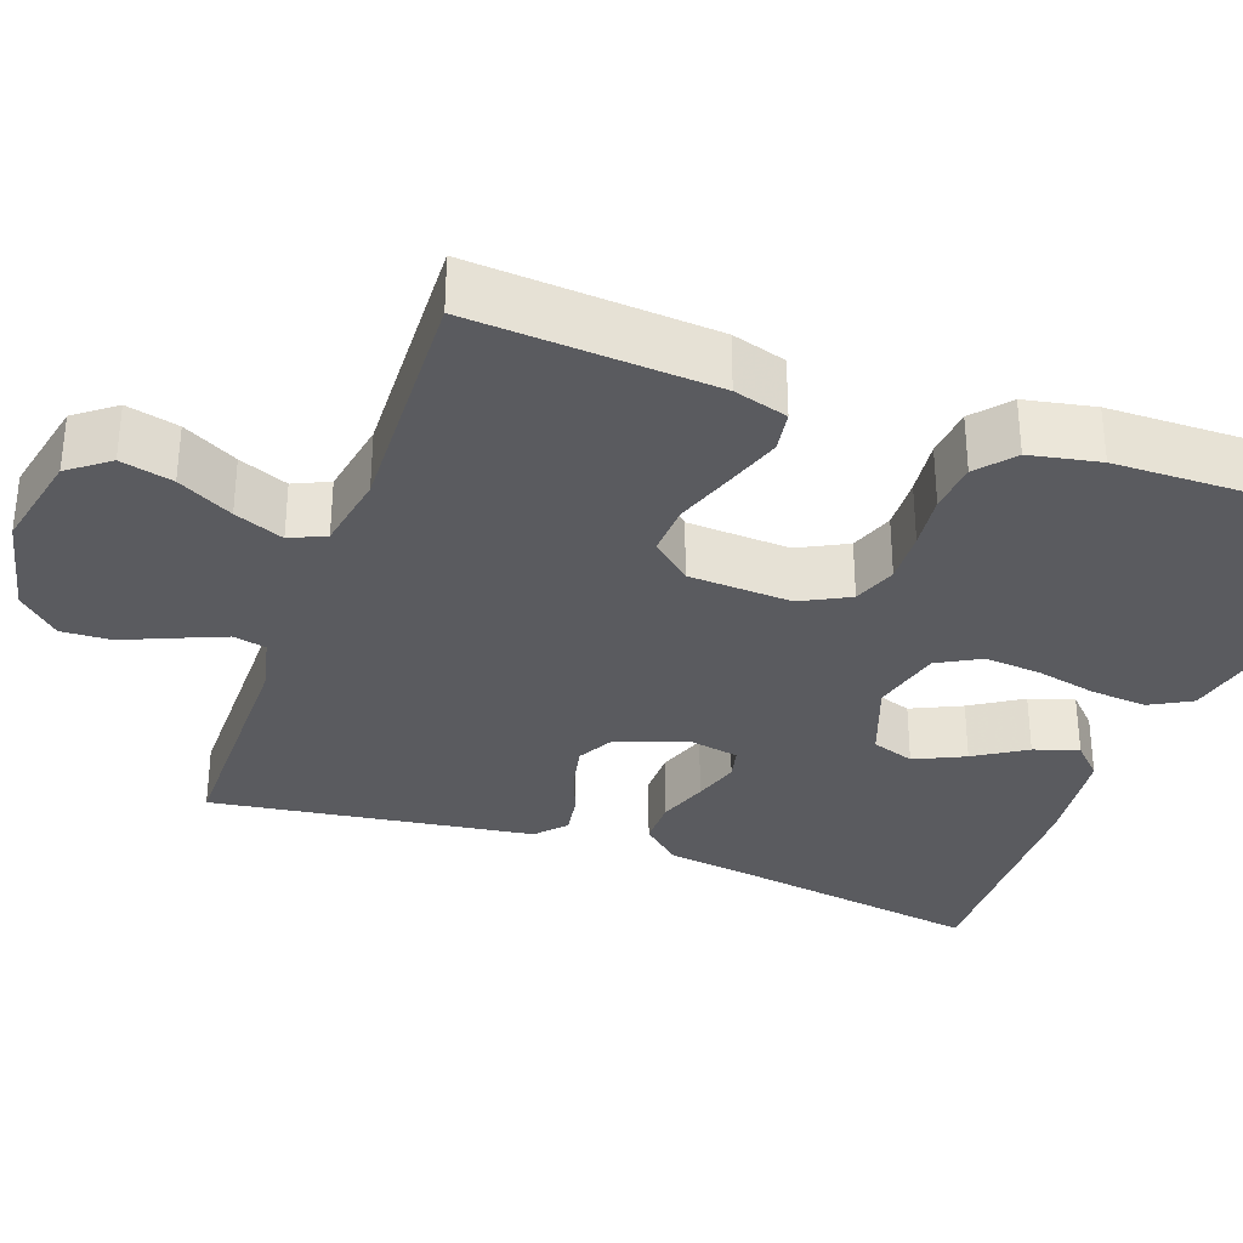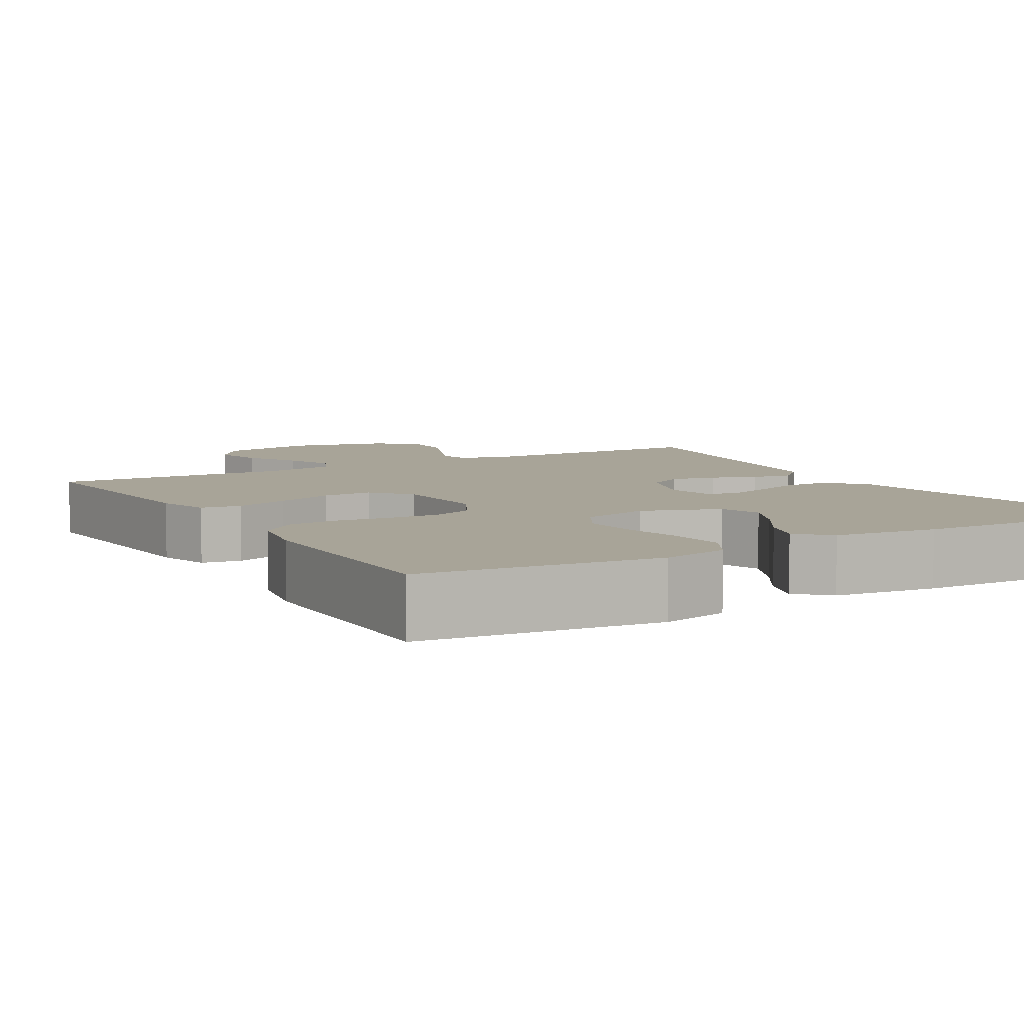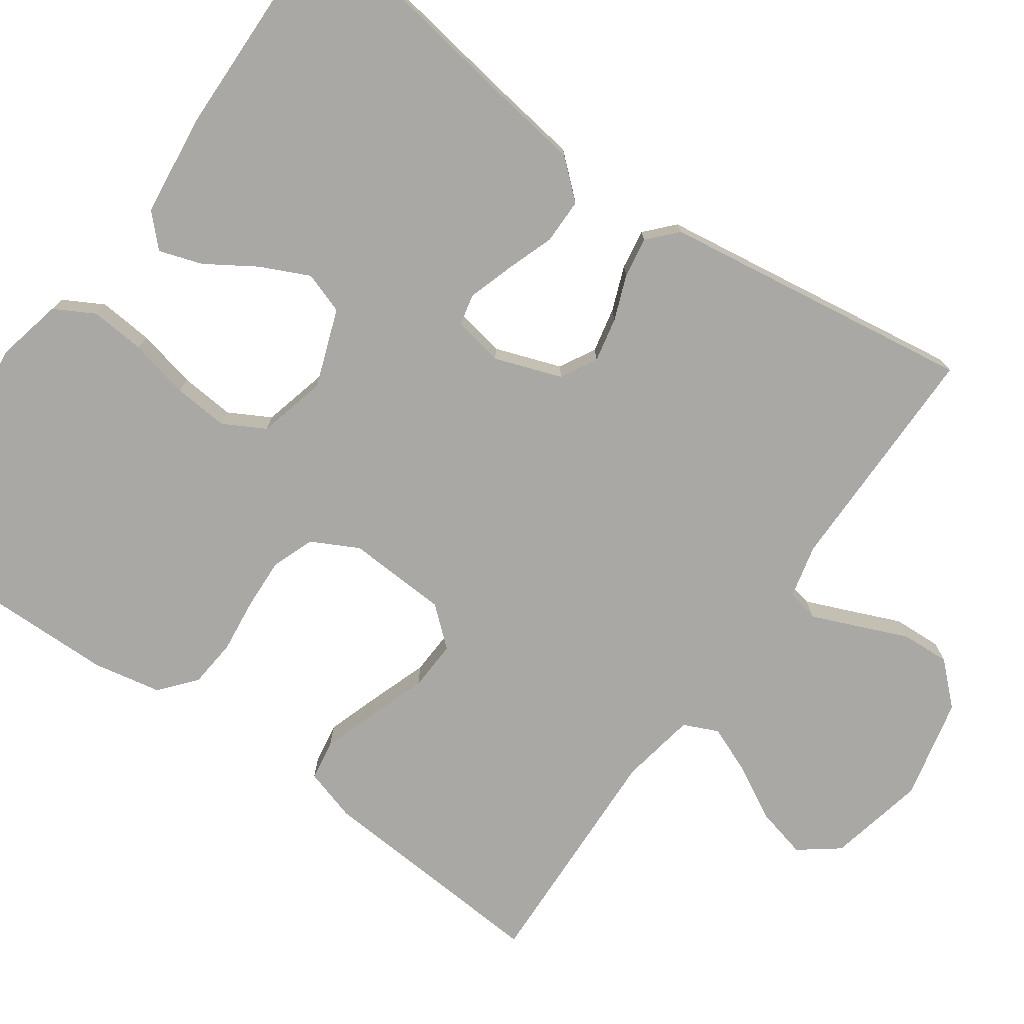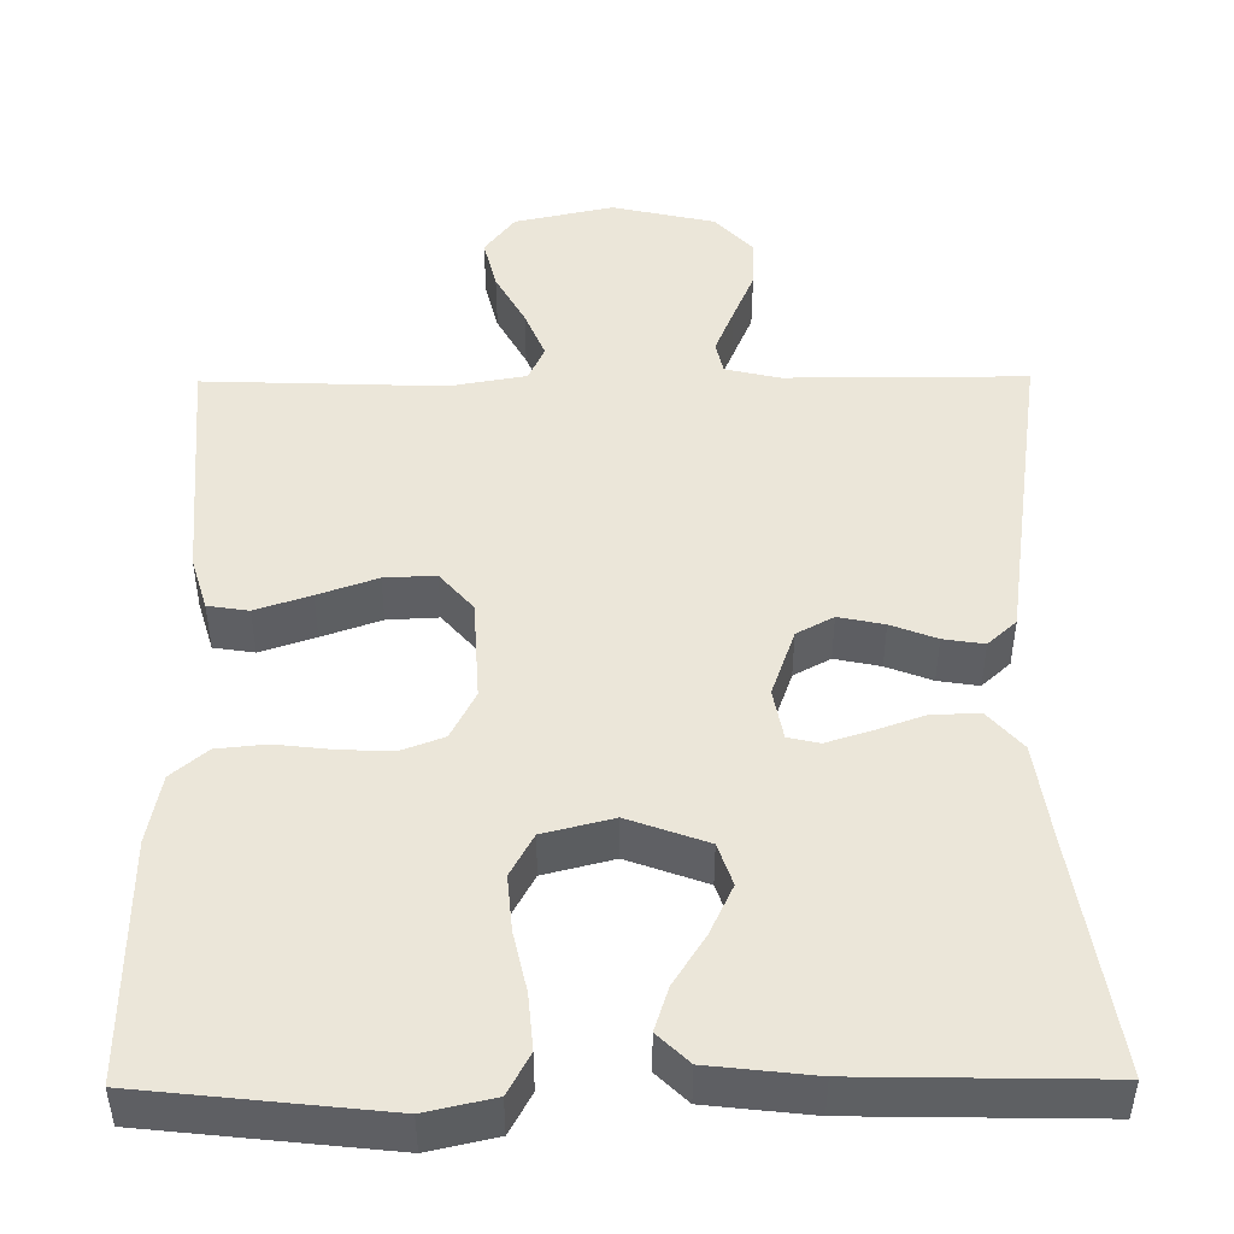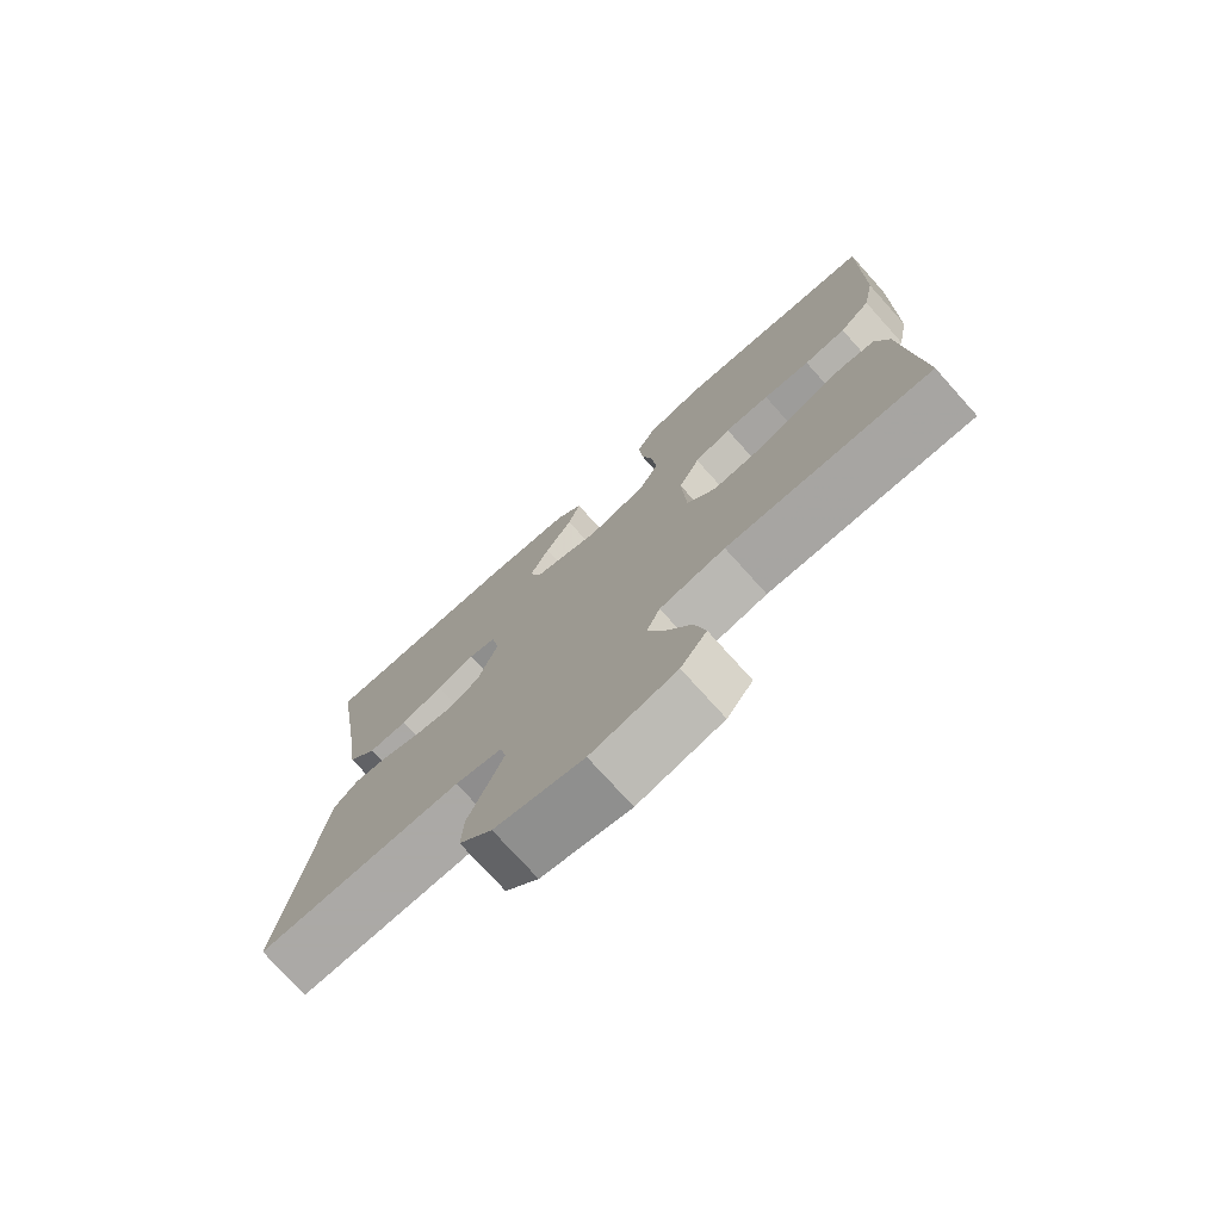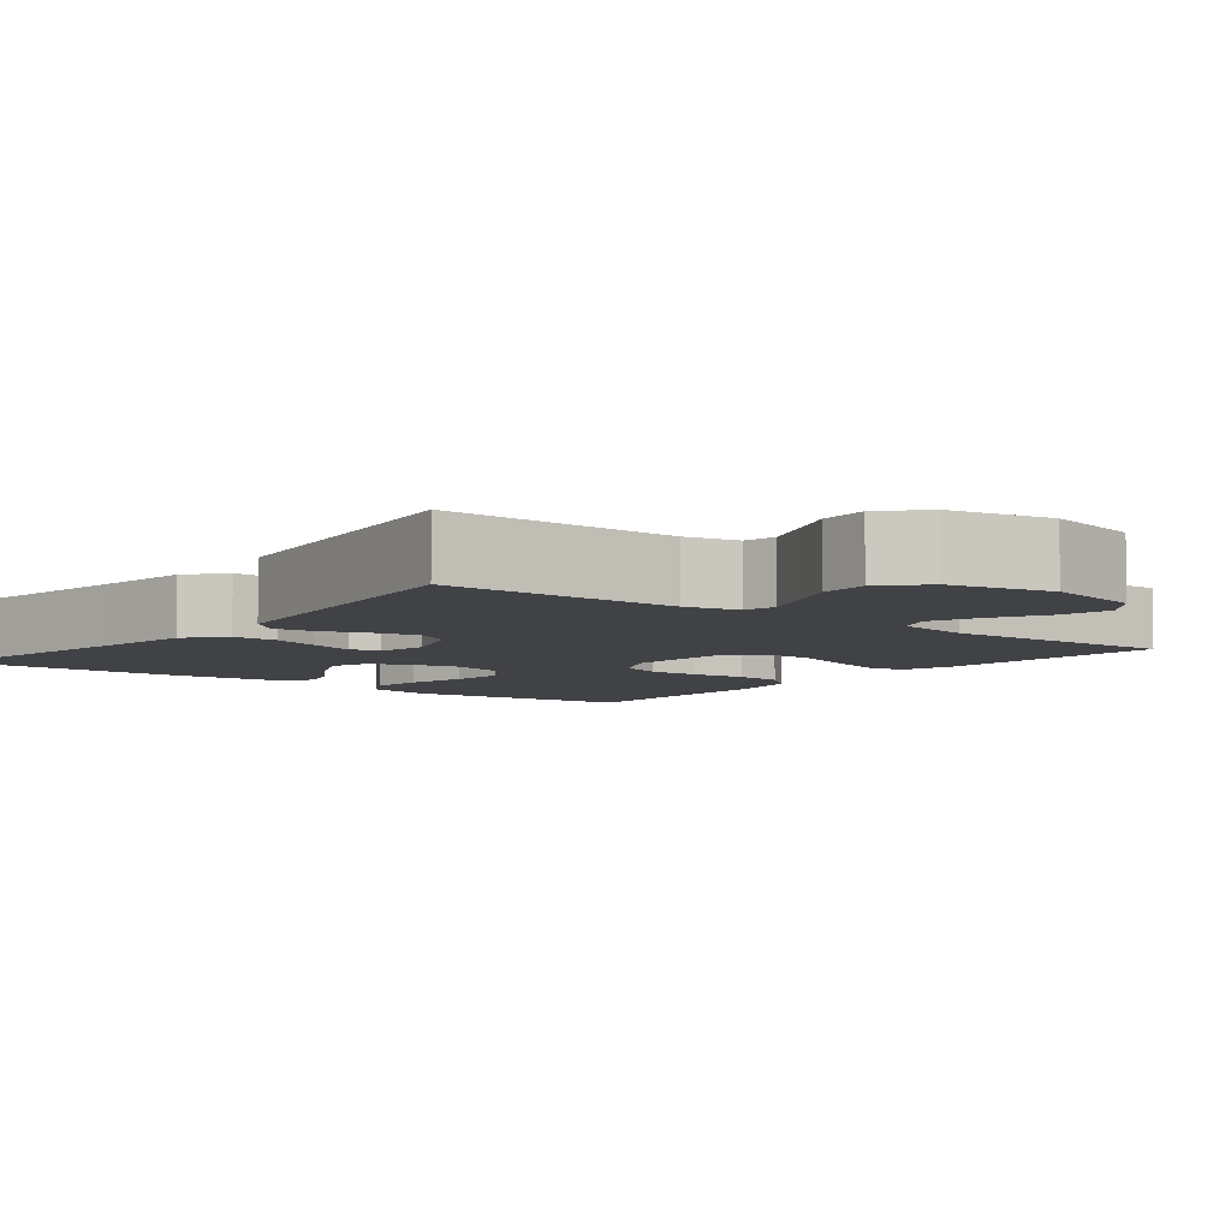
<metadata>
{"format":"obj","ext":"obj","renderer":"f3d","projection":"perspective","resolution":1024,"background":"white","views":[{"elev":-32.8,"azim":-109.7,"up":"+Y"},{"elev":7.0,"azim":-30.2,"up":"+Y"},{"elev":-75.2,"azim":54.8,"up":"+Y"},{"elev":47.5,"azim":-0.5,"up":"+Y"},{"elev":-75.5,"azim":-138.0,"up":"+Z"},{"elev":-6.2,"azim":141.6,"up":"+Y"}]}
</metadata>
<code>
v -0.5 0.07 -0.5
v -0.479 0.07 -0.2
v -0.459 0.07 -0.133
v -0.408 0.07 -0.125
v -0.339 0.07 -0.148
v -0.265 0.07 -0.174
v -0.201 0.07 -0.177
v -0.159 0.07 -0.128
v -0.152 0.07 0
v -0.183 0.07 0.06
v -0.237 0.07 0.08
v -0.303 0.07 0.077
v -0.372 0.07 0.069
v -0.434 0.07 0.075
v -0.479 0.07 0.113
v -0.496 0.07 0.2
v -0.5 0.07 0.5
v -0.2 0.07 0.533
v -0.115 0.07 0.514
v -0.087 0.07 0.463
v -0.093 0.07 0.393
v -0.11 0.07 0.317
v -0.116 0.07 0.247
v -0.087 0.07 0.194
v 0 0.07 0.172
v 0.099 0.07 0.208
v 0.117 0.07 0.261
v 0.088 0.07 0.323
v 0.048 0.07 0.386
v 0.03 0.07 0.441
v 0.069 0.07 0.479
v 0.2 0.07 0.494
v 0.5 0.07 0.5
v 0.453 0.07 0.2
v 0.436 0.07 0.081
v 0.394 0.07 0.033
v 0.336 0.07 0.033
v 0.274 0.07 0.055
v 0.217 0.07 0.073
v 0.178 0.07 0.064
v 0.166 0.07 0
v 0.196 0.07 -0.085
v 0.242 0.07 -0.11
v 0.299 0.07 -0.098
v 0.356 0.07 -0.076
v 0.407 0.07 -0.068
v 0.443 0.07 -0.101
v 0.457 0.07 -0.2
v 0.5 0.07 -0.5
v 0.2 0.07 -0.5
v 0.132 0.07 -0.516
v 0.123 0.07 -0.557
v 0.147 0.07 -0.615
v 0.174 0.07 -0.679
v 0.177 0.07 -0.741
v 0.129 0.07 -0.792
v 0 0.07 -0.821
v -0.124 0.07 -0.794
v -0.162 0.07 -0.744
v -0.146 0.07 -0.679
v -0.109 0.07 -0.611
v -0.084 0.07 -0.55
v -0.104 0.07 -0.506
v -0.2 0.07 -0.489
v -0.5 0 -0.5
v -0.479 0 -0.2
v -0.459 0 -0.133
v -0.408 0 -0.125
v -0.339 0 -0.148
v -0.265 0 -0.174
v -0.201 0 -0.177
v -0.159 0 -0.128
v -0.152 0 0
v -0.183 0 0.06
v -0.237 0 0.08
v -0.303 0 0.077
v -0.372 0 0.069
v -0.434 0 0.075
v -0.479 0 0.113
v -0.496 0 0.2
v -0.5 0 0.5
v -0.2 0 0.533
v -0.115 0 0.514
v -0.087 0 0.463
v -0.093 0 0.393
v -0.11 0 0.317
v -0.116 0 0.247
v -0.087 0 0.194
v 0 0 0.172
v 0.099 0 0.208
v 0.117 0 0.261
v 0.088 0 0.323
v 0.048 0 0.386
v 0.03 0 0.441
v 0.069 0 0.479
v 0.2 0 0.494
v 0.5 0 0.5
v 0.453 0 0.2
v 0.436 0 0.081
v 0.394 0 0.033
v 0.336 0 0.033
v 0.274 0 0.055
v 0.217 0 0.073
v 0.178 0 0.064
v 0.166 0 0
v 0.196 0 -0.085
v 0.242 0 -0.11
v 0.299 0 -0.098
v 0.356 0 -0.076
v 0.407 0 -0.068
v 0.443 0 -0.101
v 0.457 0 -0.2
v 0.5 0 -0.5
v 0.2 0 -0.5
v 0.132 0 -0.516
v 0.123 0 -0.557
v 0.147 0 -0.615
v 0.174 0 -0.679
v 0.177 0 -0.741
v 0.129 0 -0.792
v 0 0 -0.821
v -0.124 0 -0.794
v -0.162 0 -0.744
v -0.146 0 -0.679
v -0.109 0 -0.611
v -0.084 0 -0.55
v -0.104 0 -0.506
v -0.2 0 -0.489
f 59 60 61
f 58 59 61
f 57 58 61
f 56 57 61
f 55 56 61
f 54 55 61
f 53 54 61
f 52 53 61 62
f 51 52 62 63
f 48 49 50
f 51 63 64
f 50 51 64
f 48 50 64
f 47 48 64
f 46 47 64
f 45 46 64
f 44 45 64
f 36 37 38
f 35 36 38
f 34 35 38
f 33 34 38
f 32 33 38
f 31 32 38
f 30 31 38
f 29 30 38
f 28 29 38
f 27 28 38 39
f 26 27 39 40
f 20 21 22
f 19 20 22
f 18 19 22
f 17 18 22
f 16 17 22
f 15 16 22
f 14 15 22
f 13 14 22
f 12 13 22
f 11 12 22 23
f 10 11 23 24
f 4 5 6
f 3 4 6
f 2 3 6
f 1 2 6
f 64 1 6
f 64 6 7
f 43 44 64
f 64 7 8
f 43 64 8
f 42 43 8
f 41 42 8 9
f 41 9 10
f 40 41 10
f 26 40 10
f 25 26 10
f 10 24 25
f 125 124 123
f 125 123 122
f 125 122 121
f 125 121 120
f 125 120 119
f 125 119 118
f 125 118 117
f 126 125 117 116
f 127 126 116 115
f 114 113 112
f 128 127 115
f 128 115 114
f 128 114 112
f 128 112 111
f 128 111 110
f 128 110 109
f 128 109 108
f 102 101 100
f 102 100 99
f 102 99 98
f 102 98 97
f 102 97 96
f 102 96 95
f 102 95 94
f 102 94 93
f 102 93 92
f 103 102 92 91
f 104 103 91 90
f 86 85 84
f 86 84 83
f 86 83 82
f 86 82 81
f 86 81 80
f 86 80 79
f 86 79 78
f 86 78 77
f 86 77 76
f 87 86 76 75
f 88 87 75 74
f 70 69 68
f 70 68 67
f 70 67 66
f 70 66 65
f 70 65 128
f 71 70 128
f 128 108 107
f 72 71 128
f 72 128 107
f 72 107 106
f 73 72 106 105
f 74 73 105
f 74 105 104
f 74 104 90
f 74 90 89
f 89 88 74
f 1 65 66 2
f 2 66 67 3
f 3 67 68 4
f 4 68 69 5
f 5 69 70 6
f 6 70 71 7
f 7 71 72 8
f 8 72 73 9
f 9 73 74 10
f 10 74 75 11
f 11 75 76 12
f 12 76 77 13
f 13 77 78 14
f 14 78 79 15
f 15 79 80 16
f 16 80 81 17
f 17 81 82 18
f 18 82 83 19
f 19 83 84 20
f 20 84 85 21
f 21 85 86 22
f 22 86 87 23
f 23 87 88 24
f 24 88 89 25
f 25 89 90 26
f 26 90 91 27
f 27 91 92 28
f 28 92 93 29
f 29 93 94 30
f 30 94 95 31
f 31 95 96 32
f 32 96 97 33
f 33 97 98 34
f 34 98 99 35
f 35 99 100 36
f 36 100 101 37
f 37 101 102 38
f 38 102 103 39
f 39 103 104 40
f 40 104 105 41
f 41 105 106 42
f 42 106 107 43
f 43 107 108 44
f 44 108 109 45
f 45 109 110 46
f 46 110 111 47
f 47 111 112 48
f 48 112 113 49
f 49 113 114 50
f 50 114 115 51
f 51 115 116 52
f 52 116 117 53
f 53 117 118 54
f 54 118 119 55
f 55 119 120 56
f 56 120 121 57
f 57 121 122 58
f 58 122 123 59
f 59 123 124 60
f 60 124 125 61
f 61 125 126 62
f 62 126 127 63
f 63 127 128 64
f 64 128 65 1

</code>
